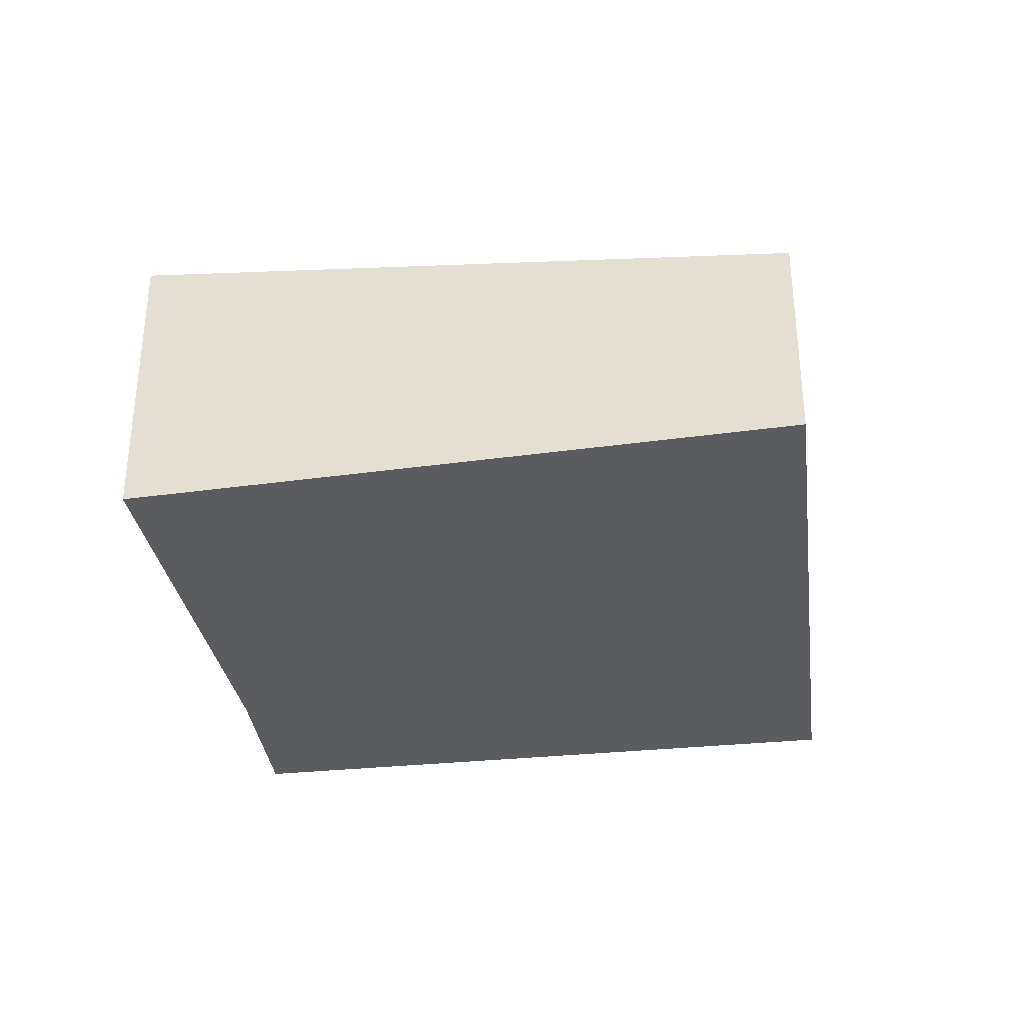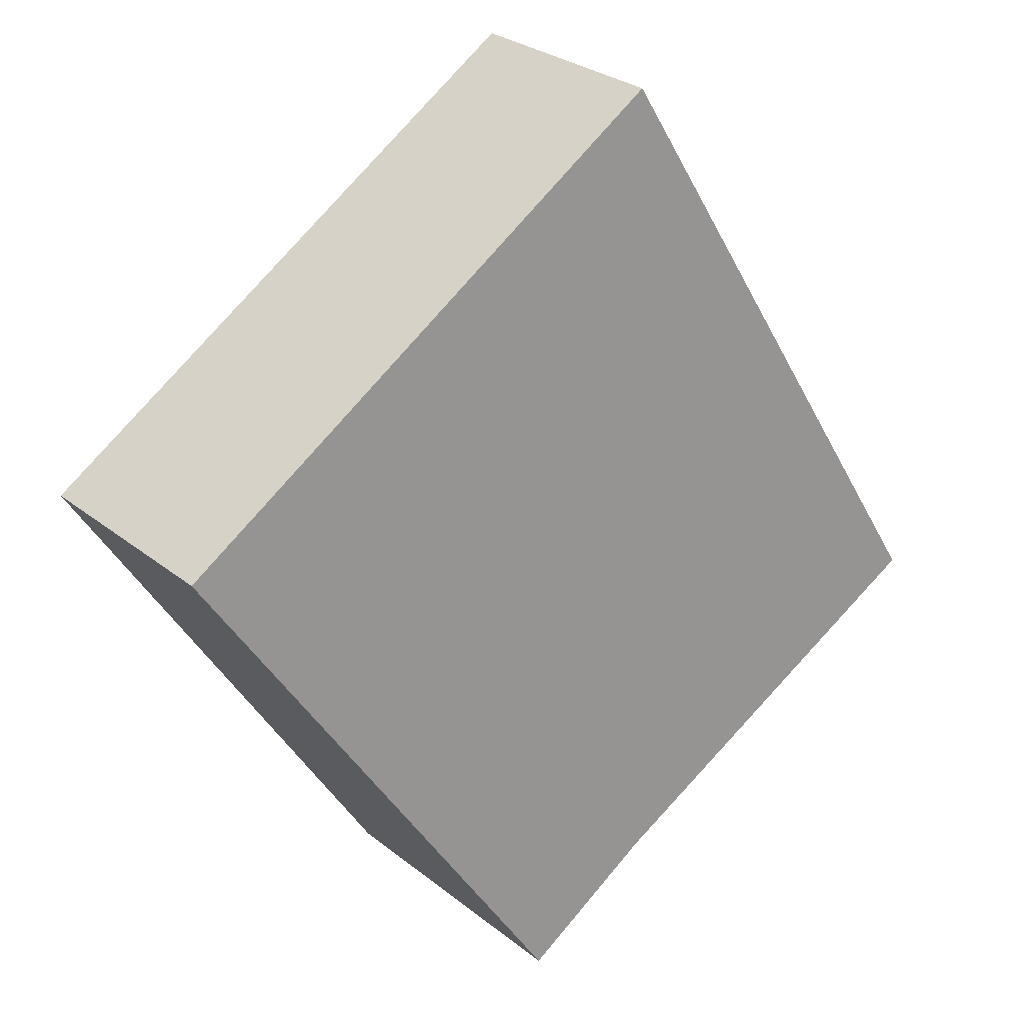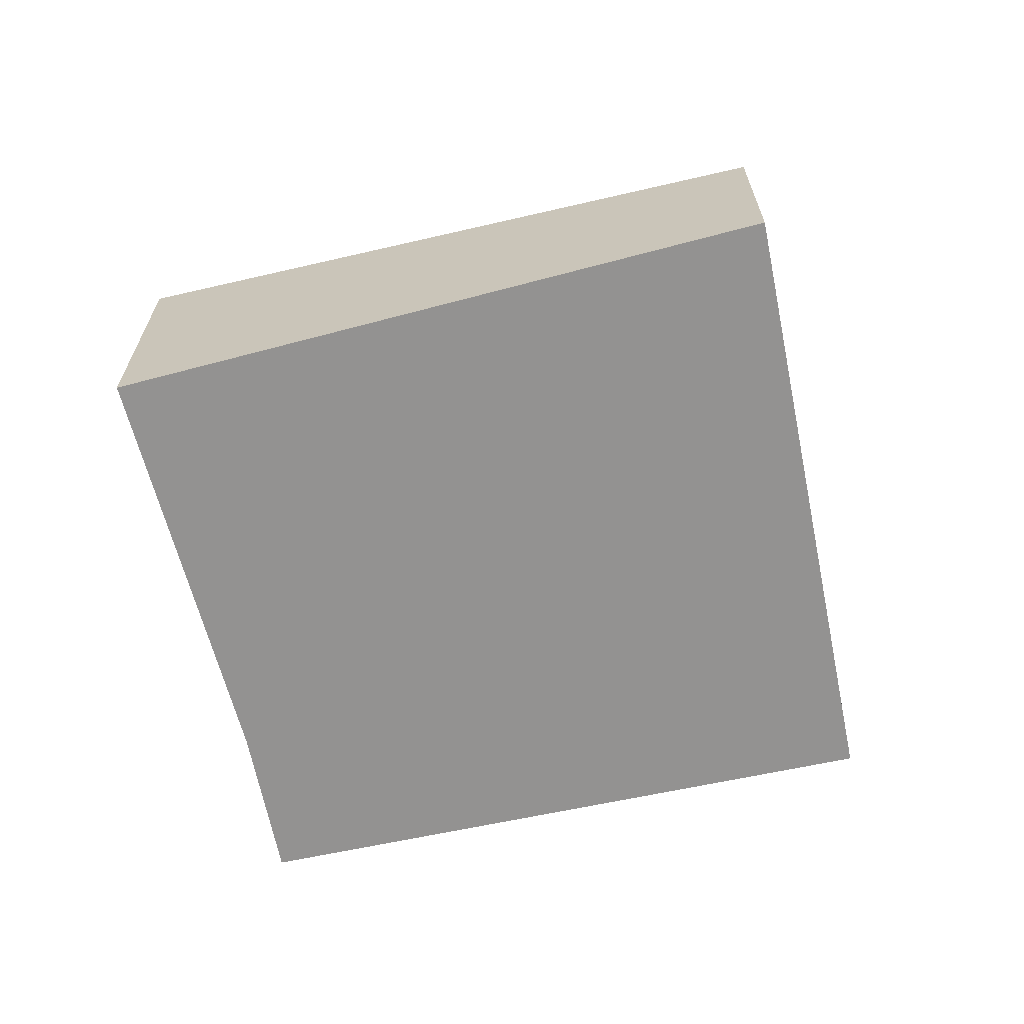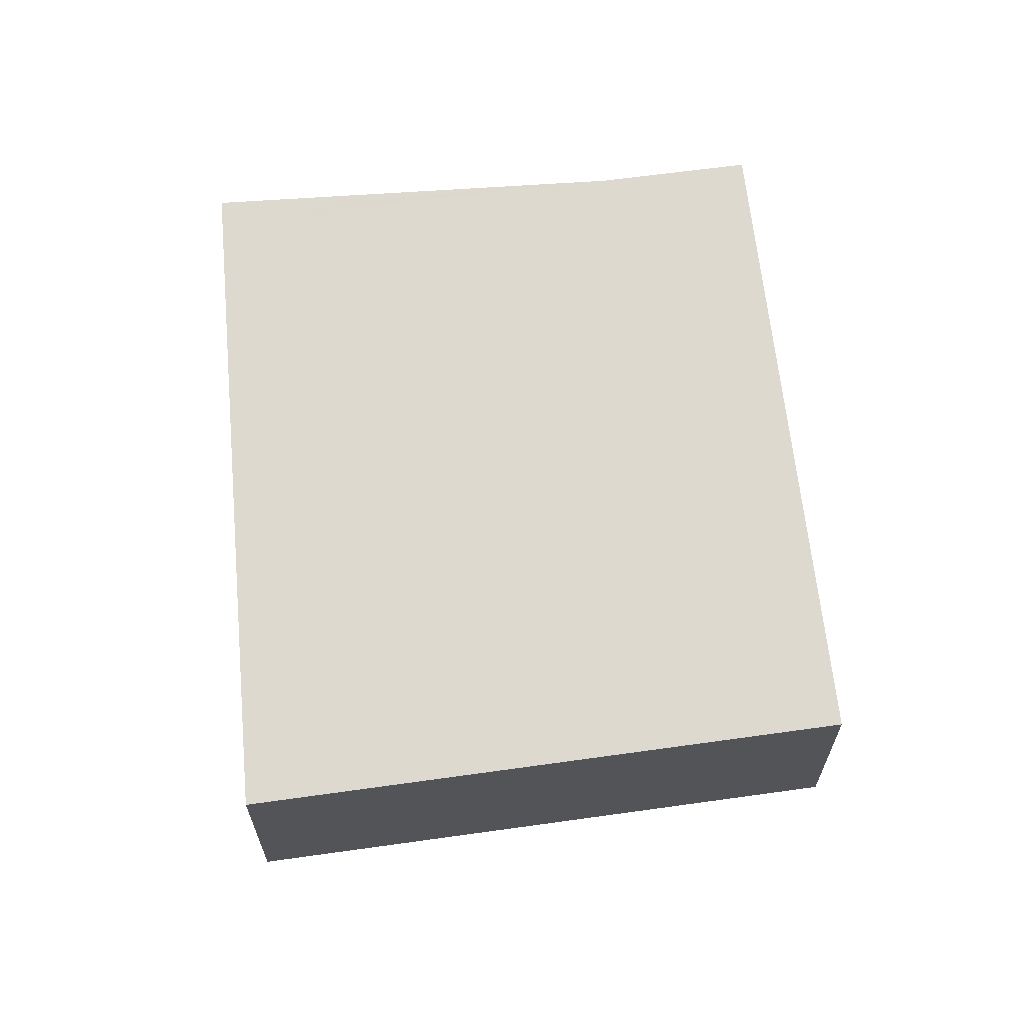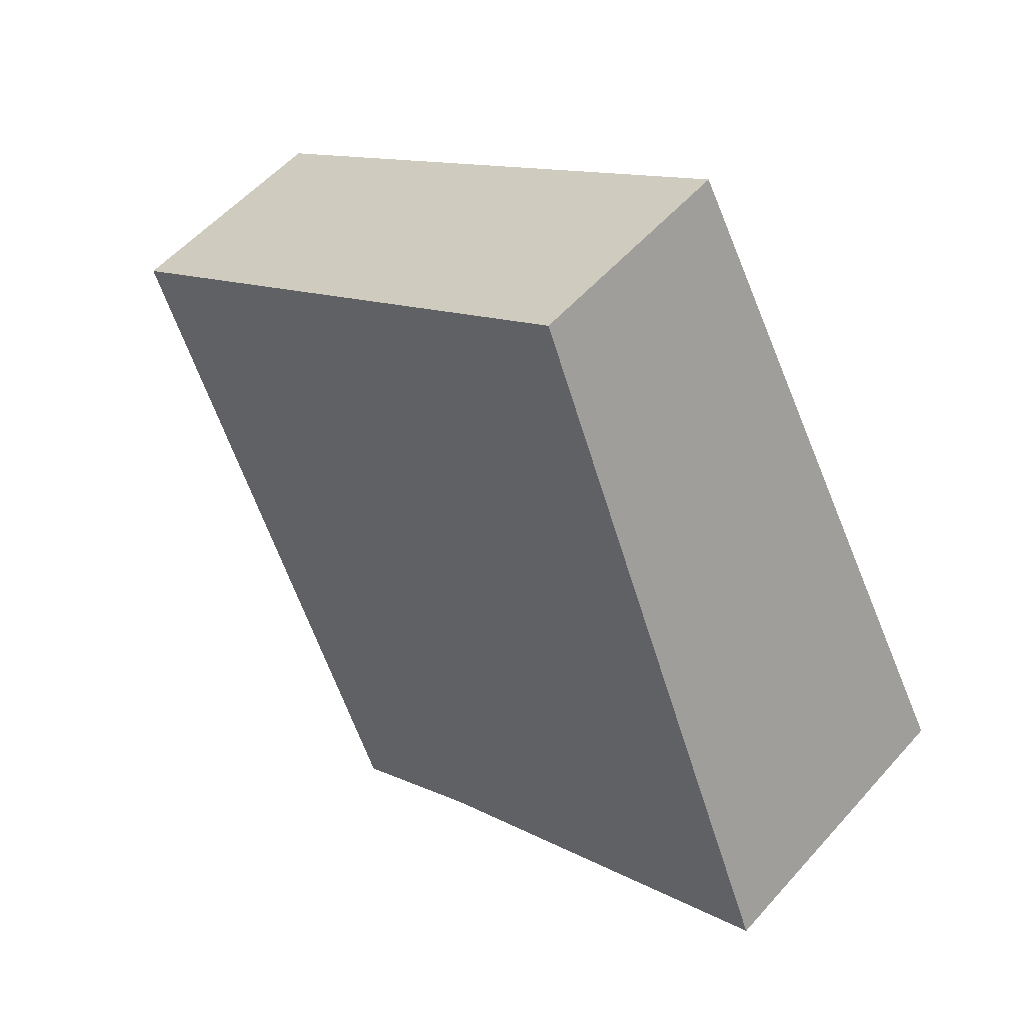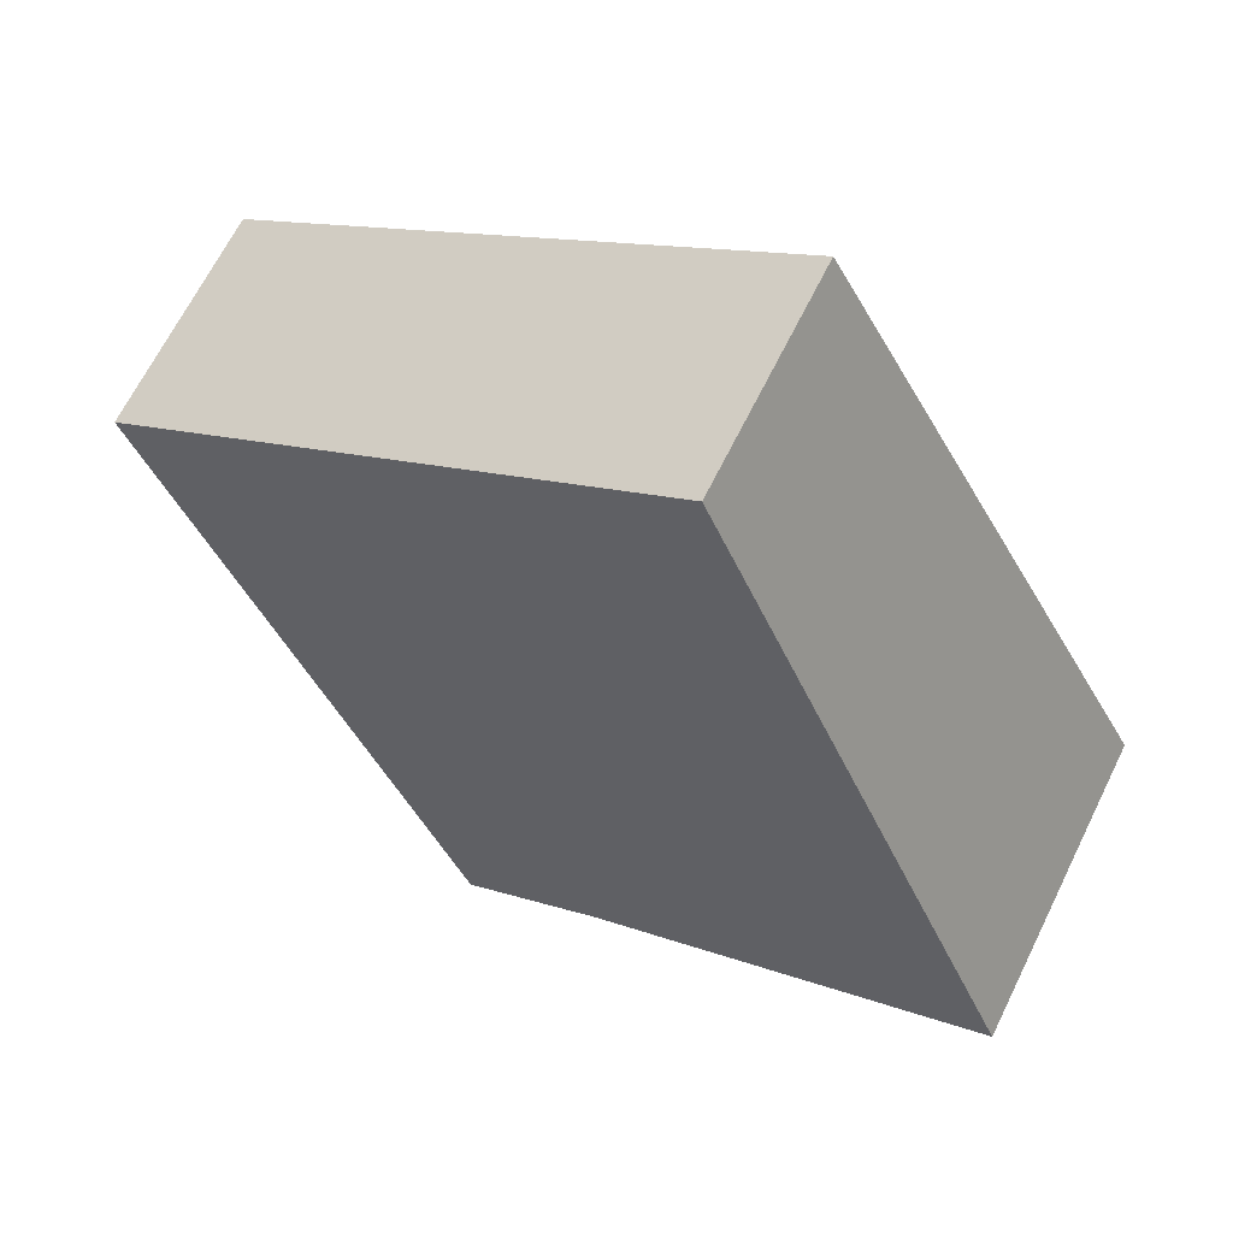
<metadata>
{"format":"obj","ext":"obj","renderer":"f3d","projection":"perspective","resolution":1024,"background":"white","views":[{"elev":-34.8,"azim":-50.7,"up":"+Y"},{"elev":29.0,"azim":139.4,"up":"+Z"},{"elev":-66.4,"azim":-46.3,"up":"+Y"},{"elev":65.4,"azim":24.3,"up":"+Y"},{"elev":55.3,"azim":-139.3,"up":"+Z"},{"elev":66.5,"azim":-153.7,"up":"+Z"}]}
</metadata>
<code>
v  0.088 2.51 0.16
v  2.405 2.51 -1.306
v  0 2.531 1.55e-16
v  3.257 2.502 -1.769
v  7.349 1.863 2.255
v  4.419 2.502 -2.498
v  2.815 1.863 5.124
v  4.419 1.53e-16 -2.498
v  3.257 1.083e-16 -1.769
v  0 0 0
v  2.405 7.997e-17 -1.306
v  2.815 -3.138e-16 5.124
v  0.088 -9.797e-18 0.16
v  7.349 -1.381e-16 2.255
g defaultobject
f 1 2 3
f 2 1 4
f 4 5 6
f 5 4 1
f 5 1 7
f 8 4 6
f 4 8 9
f 9 2 4
f 2 9 3
f 3 9 10
f 10 9 11
f 10 1 3
f 1 10 7
f 7 10 12
f 12 10 13
f 12 5 7
f 5 12 14
f 5 8 6
f 8 5 14
f 13 14 12
f 14 13 10
f 14 10 11
f 14 11 9
f 14 9 8

</code>
